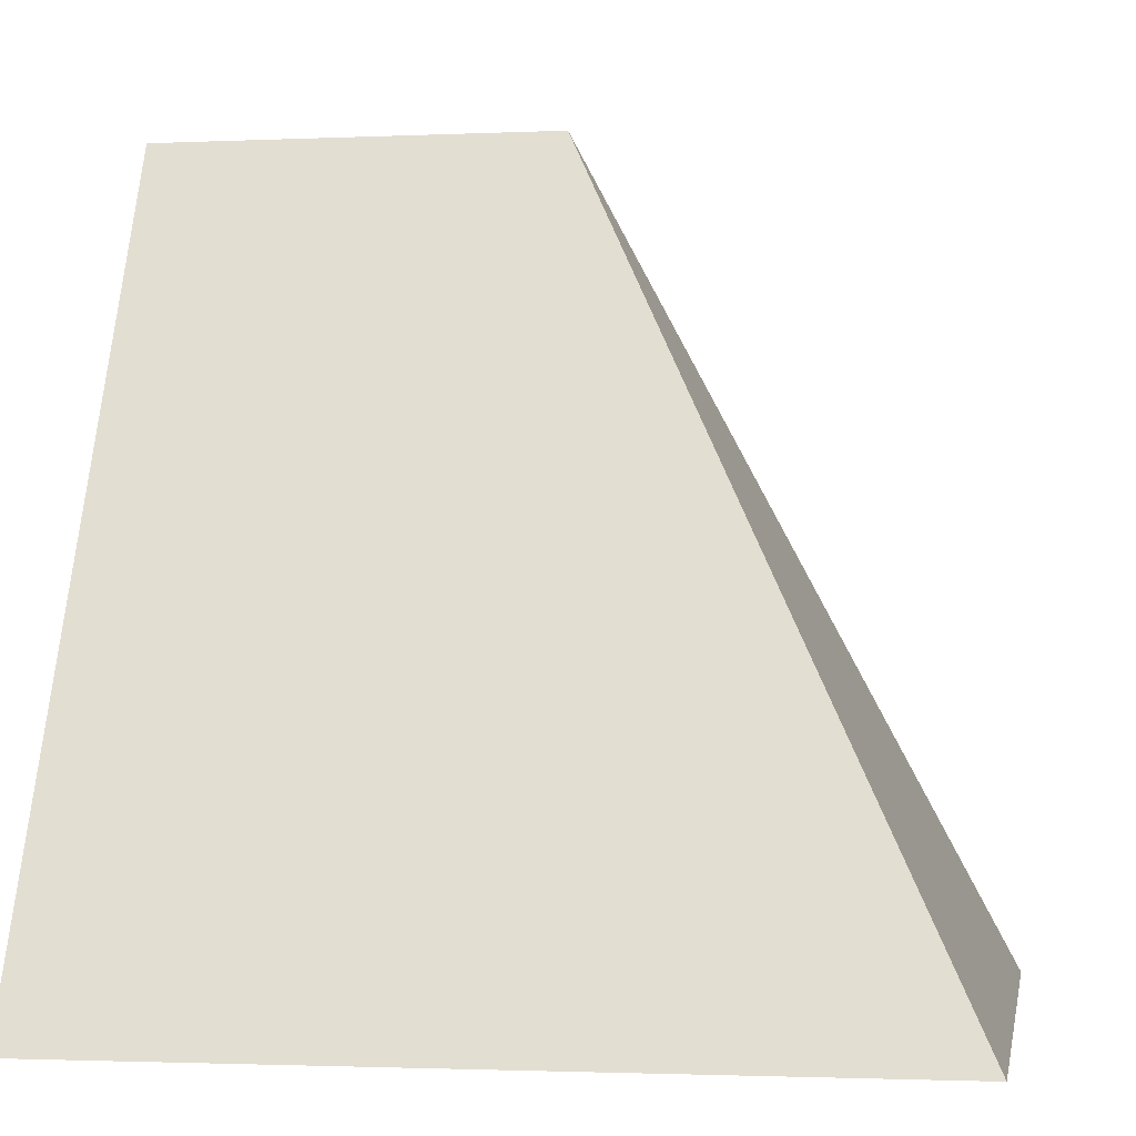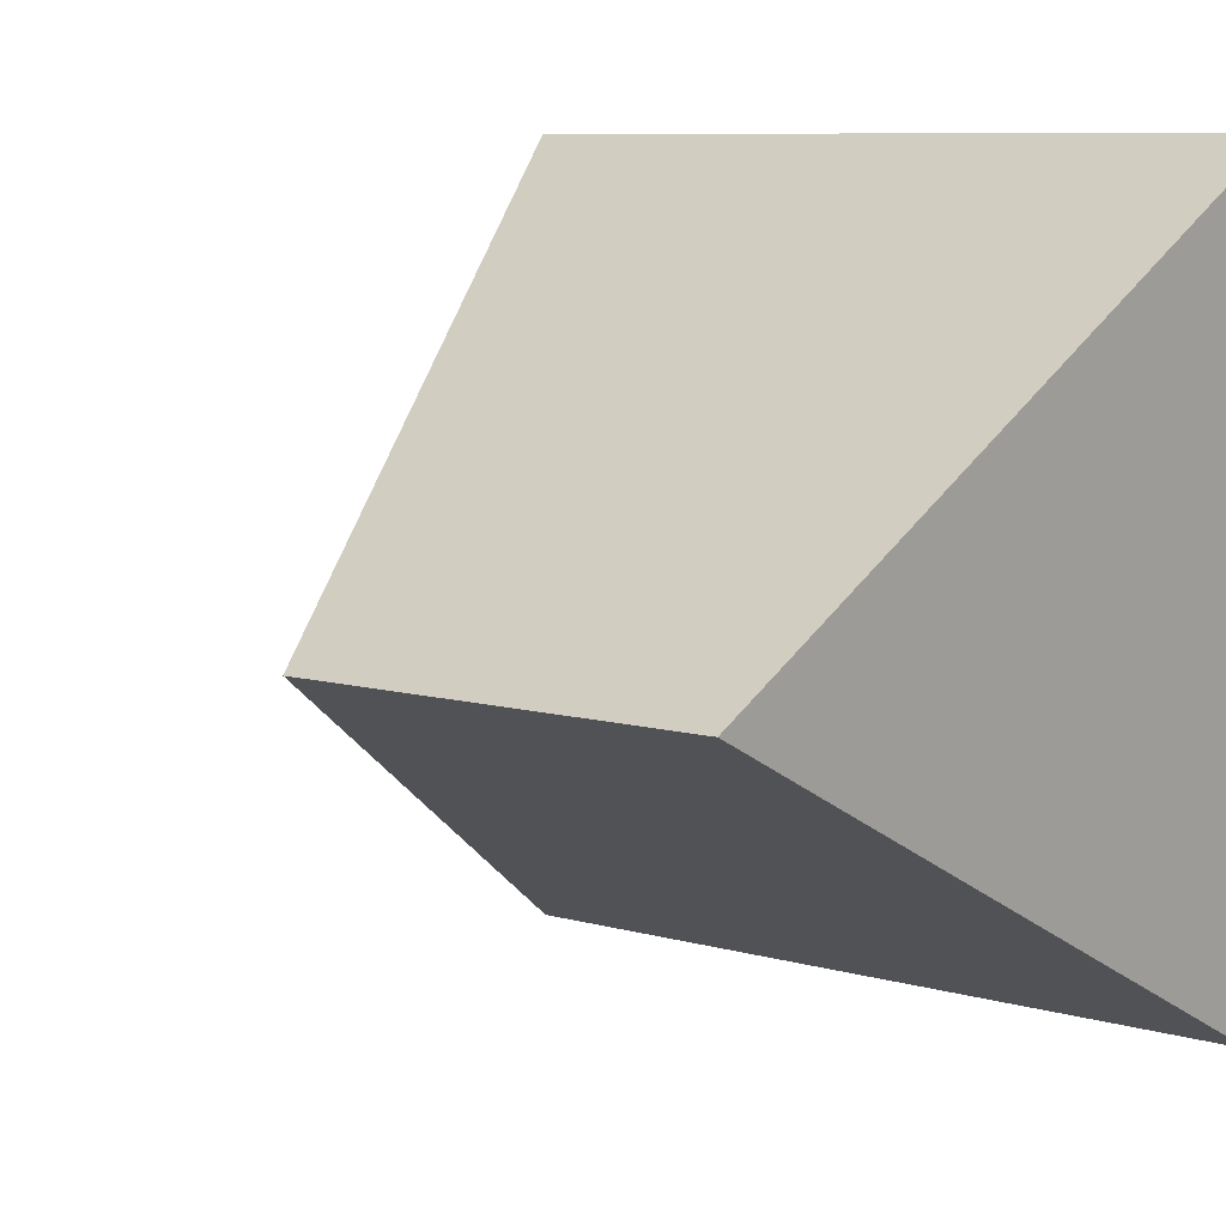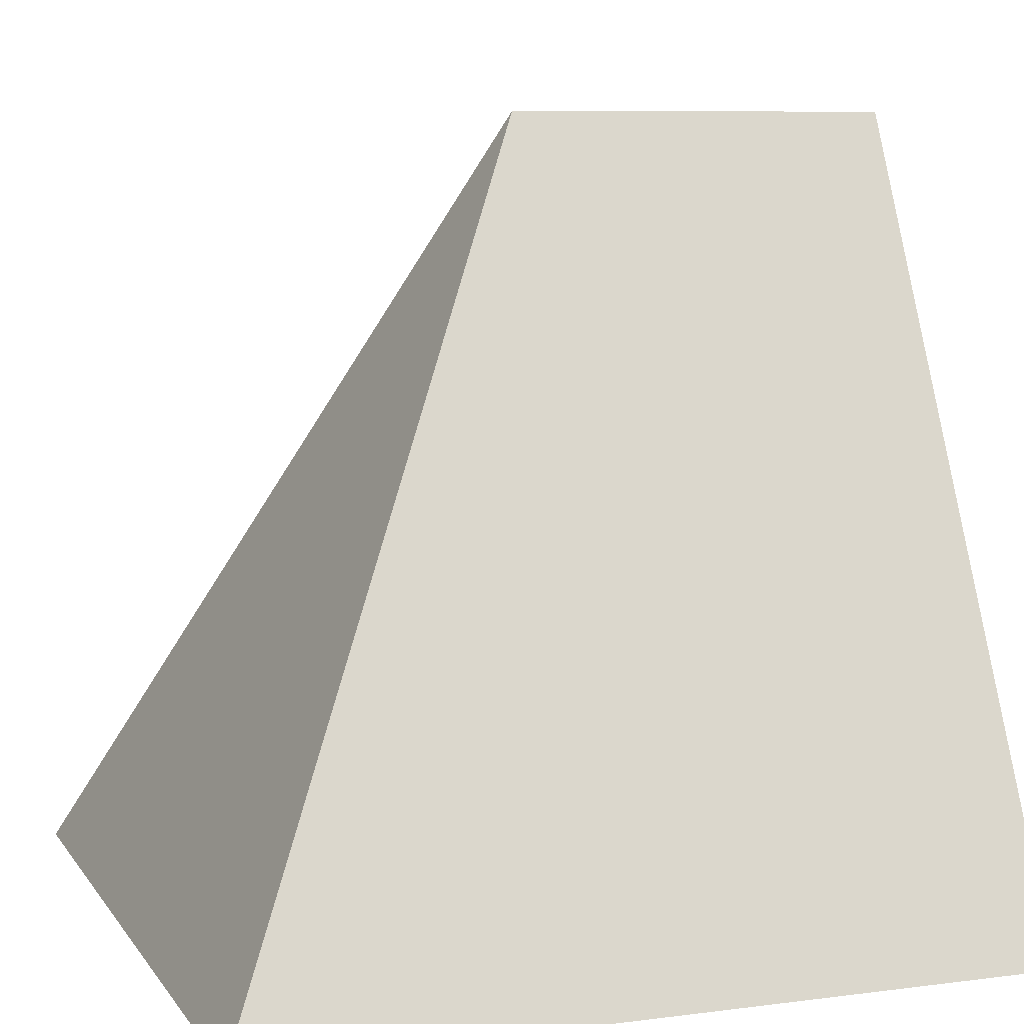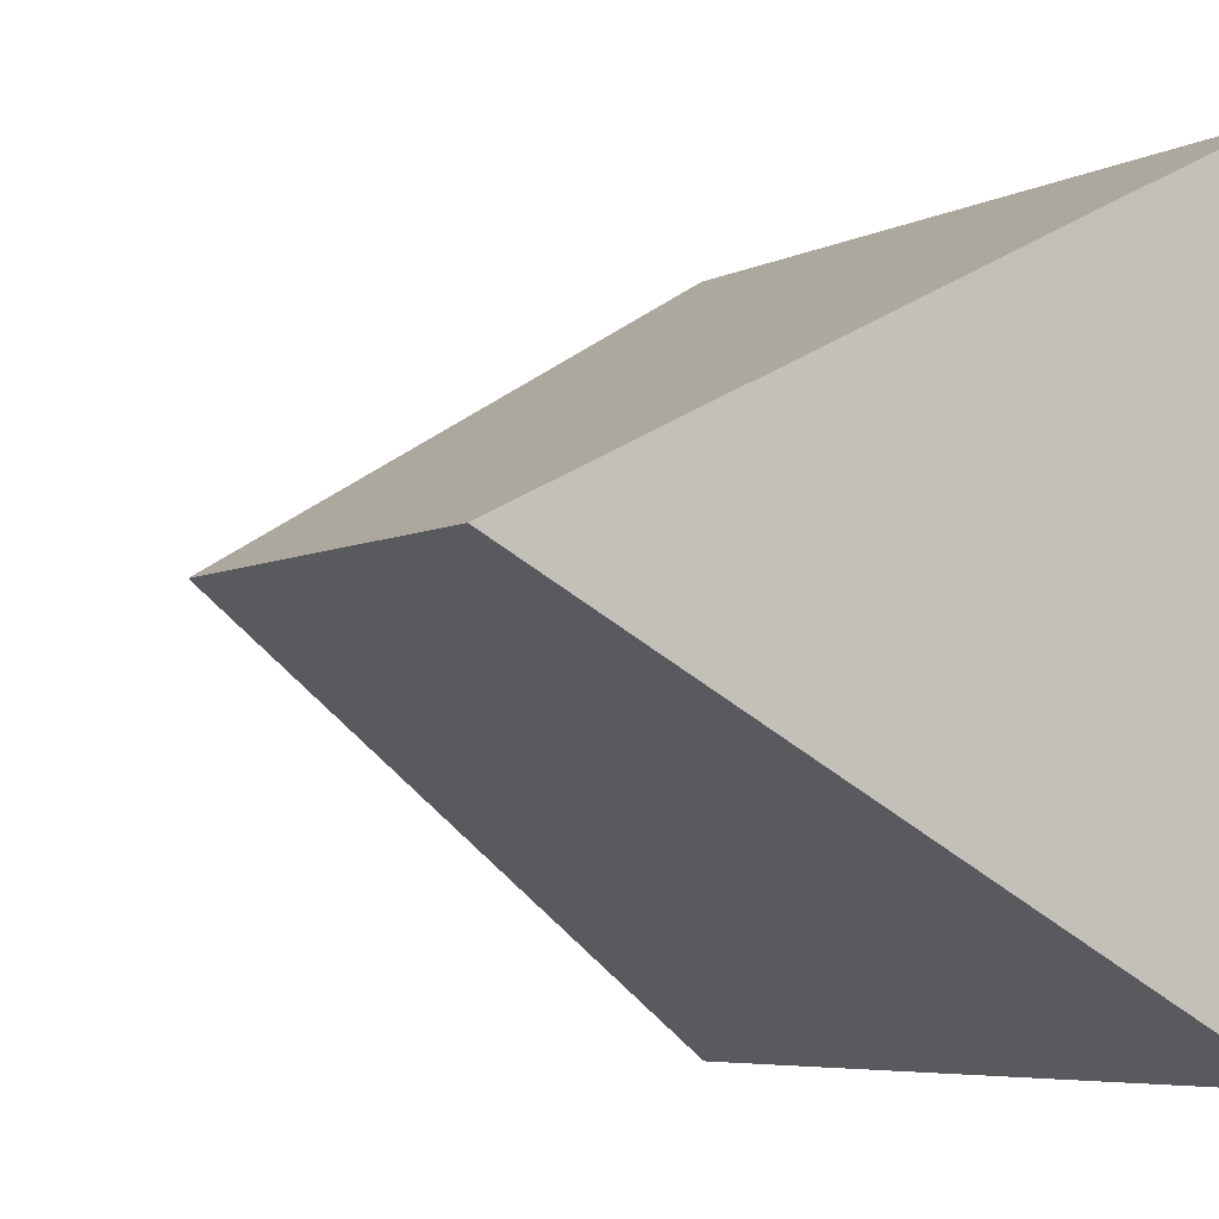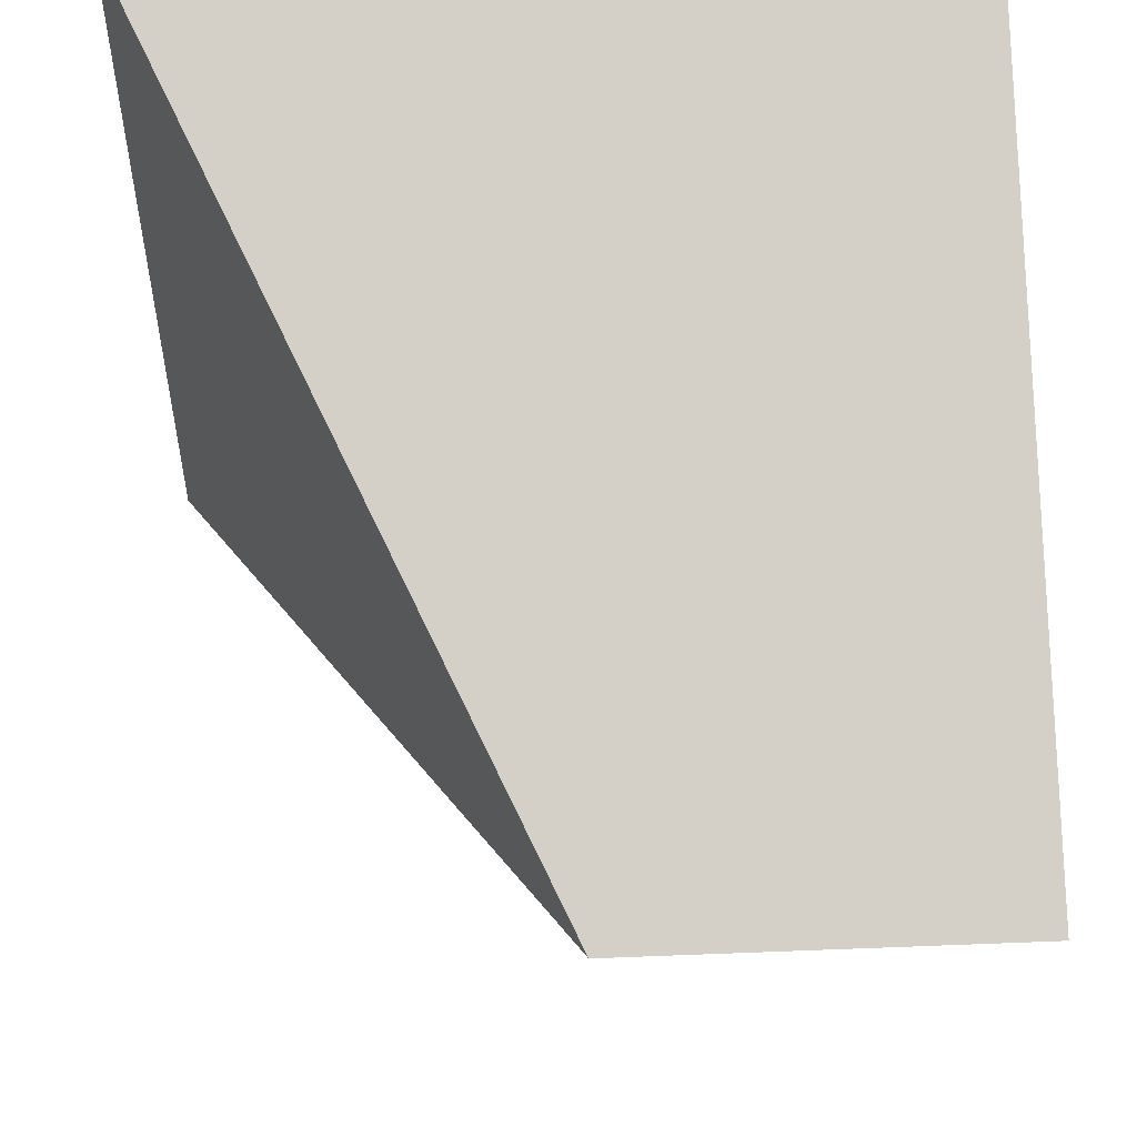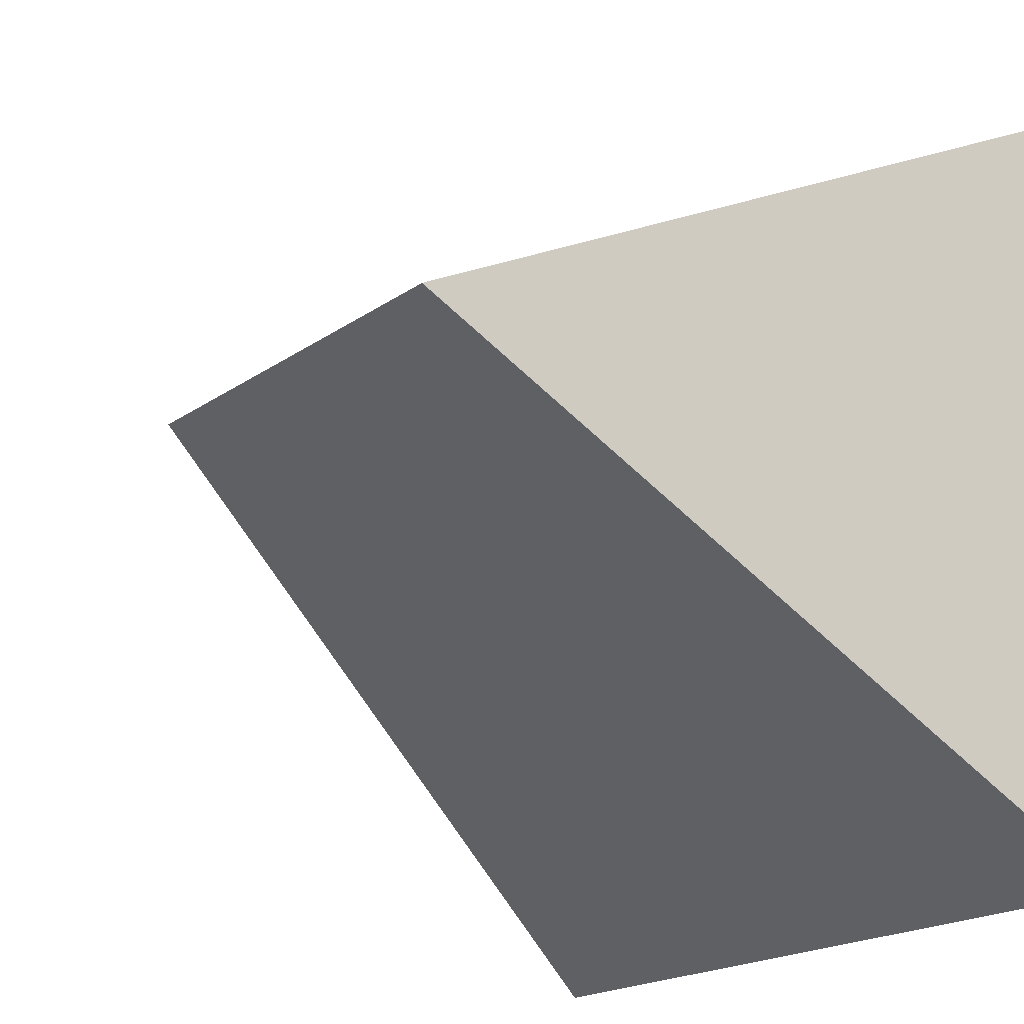
<metadata>
{"format":"obj","ext":"obj","renderer":"f3d","projection":"perspective","resolution":1024,"background":"white","views":[{"elev":-1.9,"azim":9.5,"up":"+Y"},{"elev":8.5,"azim":-142.1,"up":"+Z"},{"elev":8.3,"azim":160.3,"up":"+Y"},{"elev":-6.0,"azim":-125.3,"up":"+Z"},{"elev":54.0,"azim":177.6,"up":"+Z"},{"elev":-19.3,"azim":-127.6,"up":"+Z"}]}
</metadata>
<code>
o Cone
v -0.5 -0.5 -0.5
v 0 0.5 0
v 0.5 -0.5 -0.5
v 0.5 -0.5 0.5
v -0.5 -0.5 0.5
v -0.5 0.5 0
f 4 2 5
f 1 2 3
f 2 1 6
f 3 2 4
f 1 3 4 5
f 1 5 6
f 5 2 6

</code>
